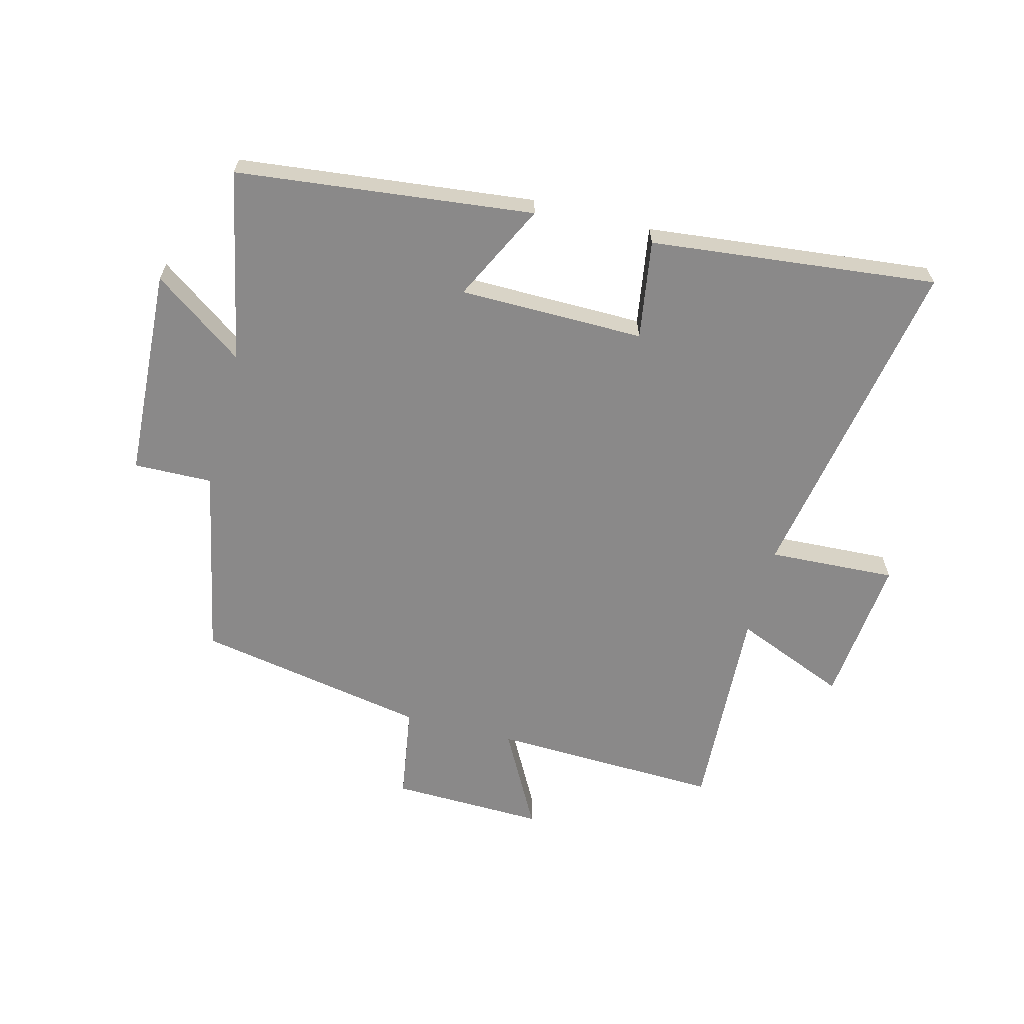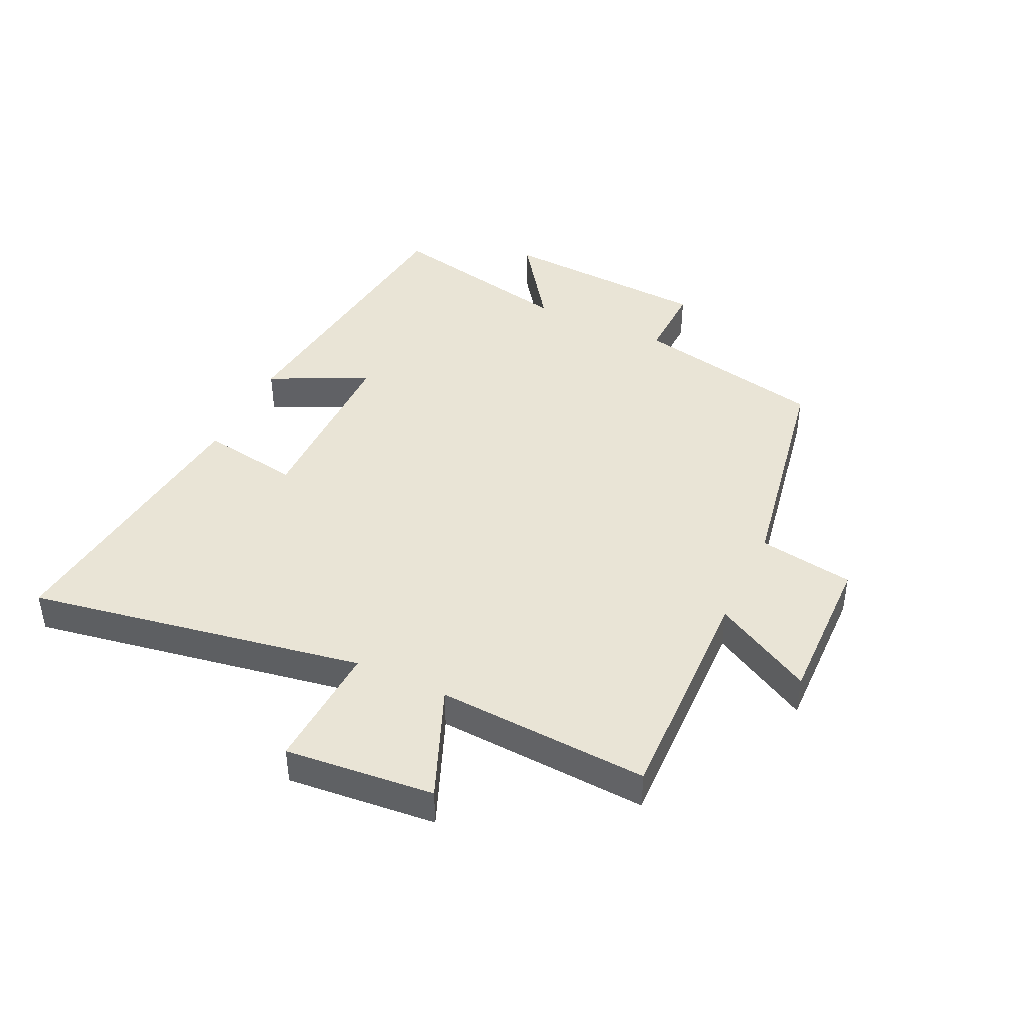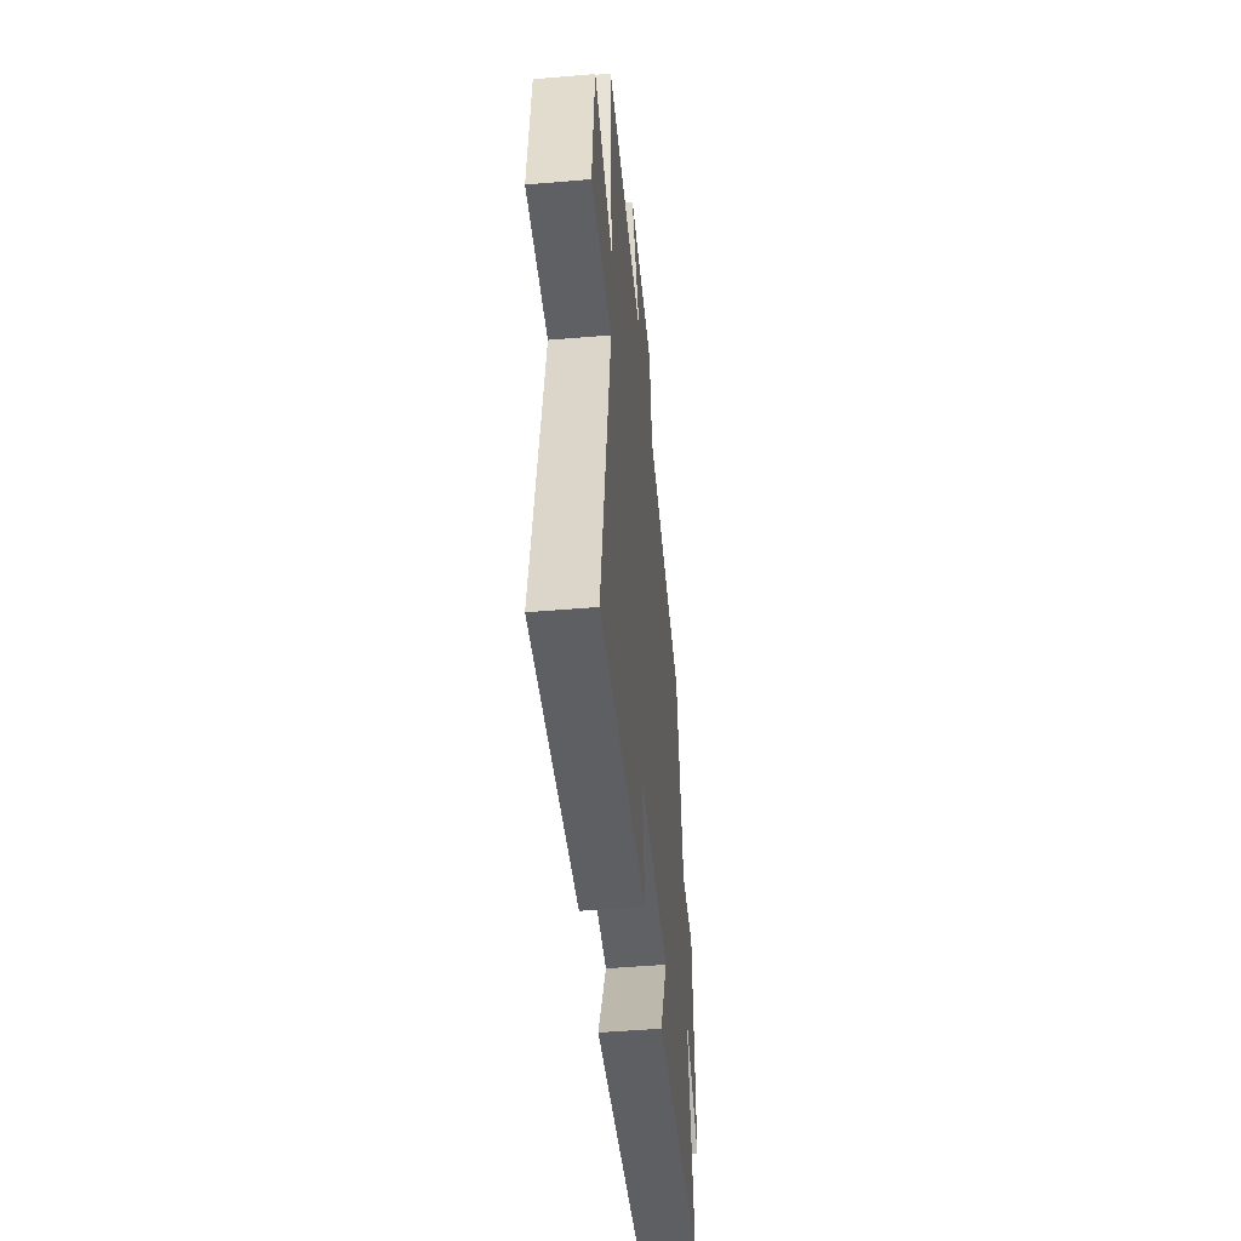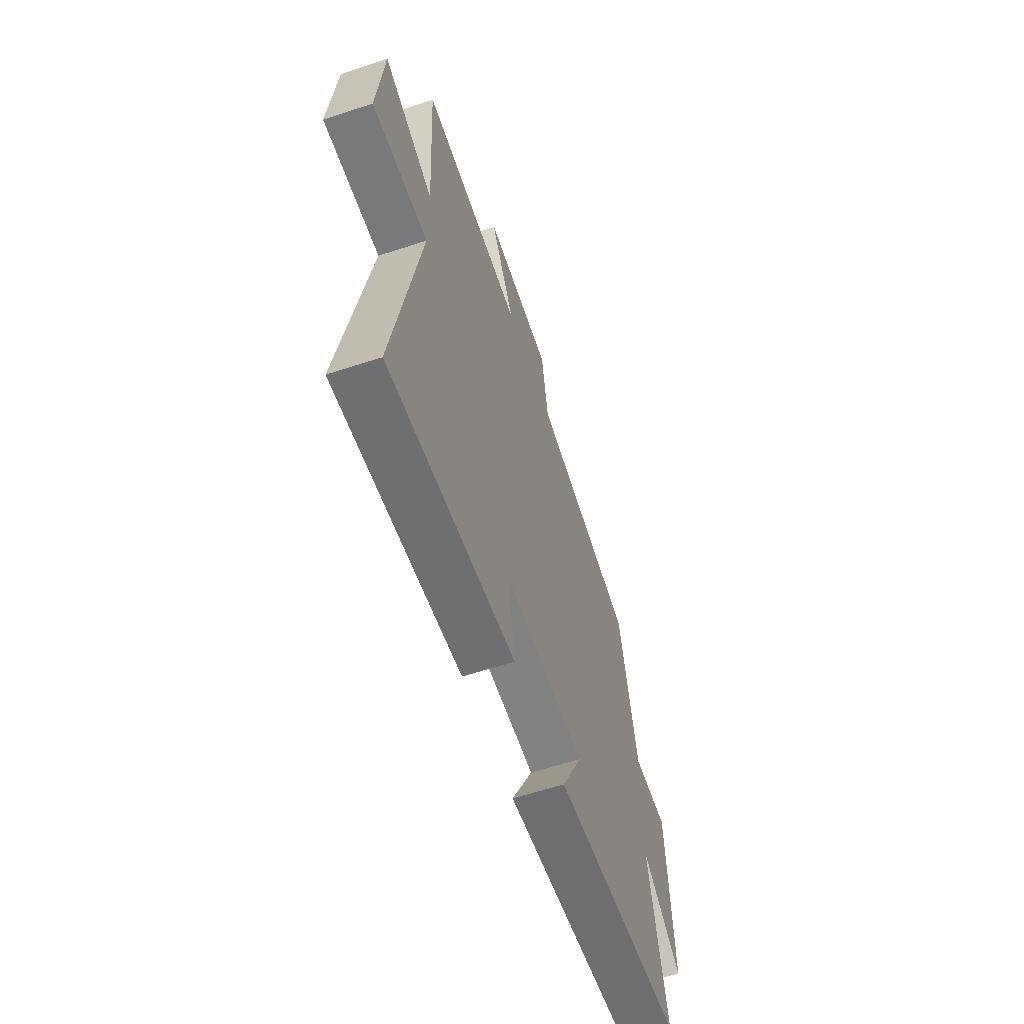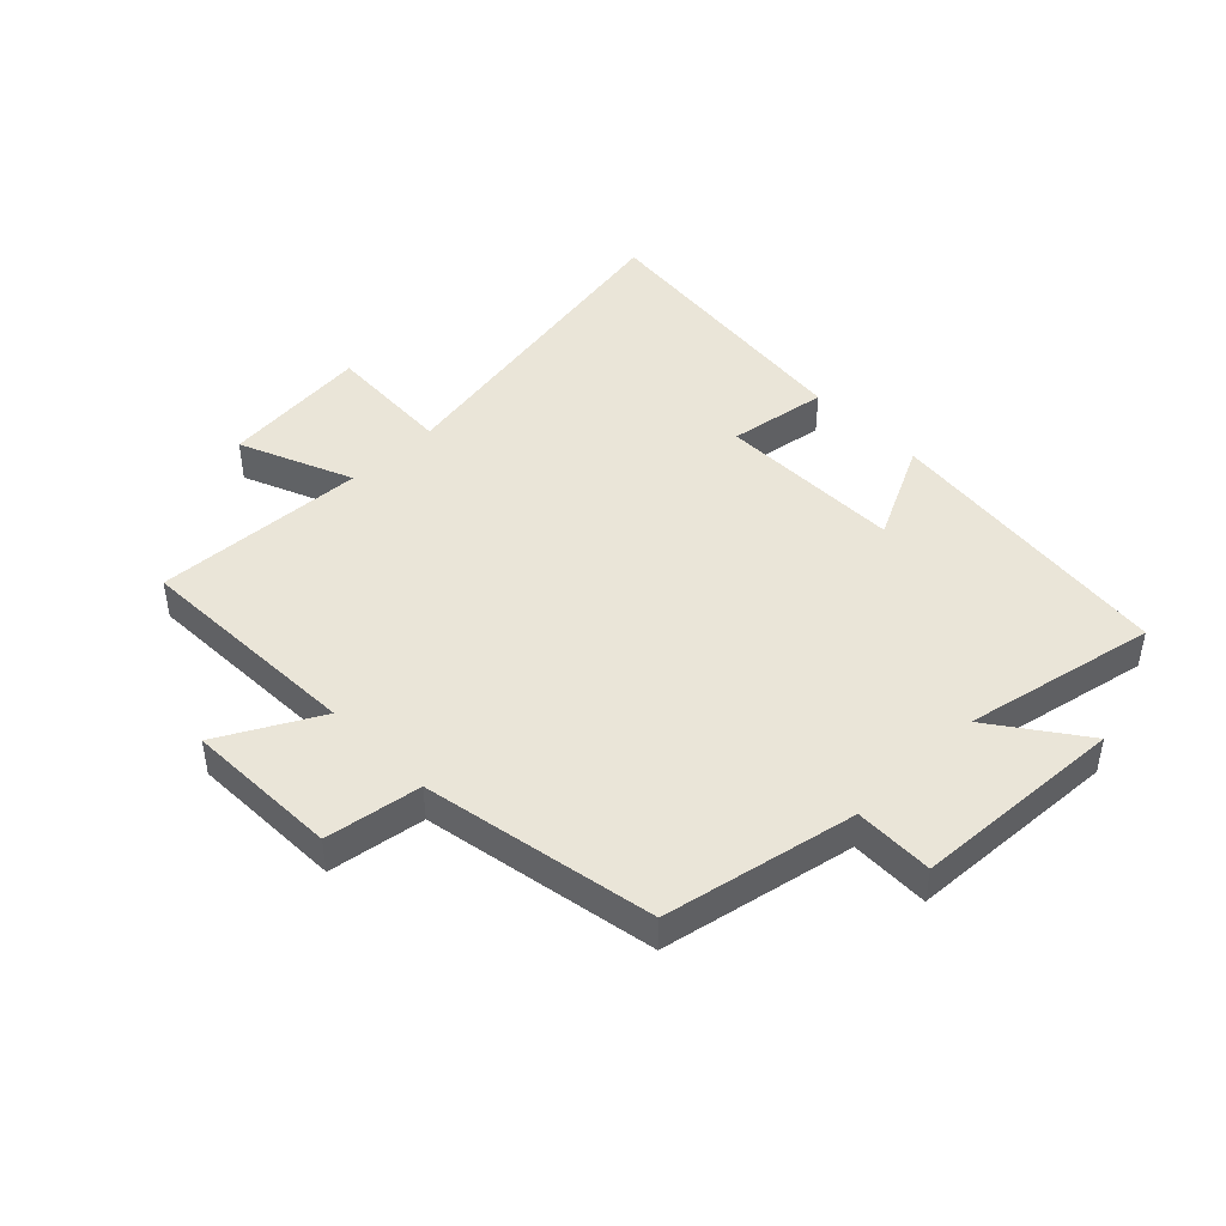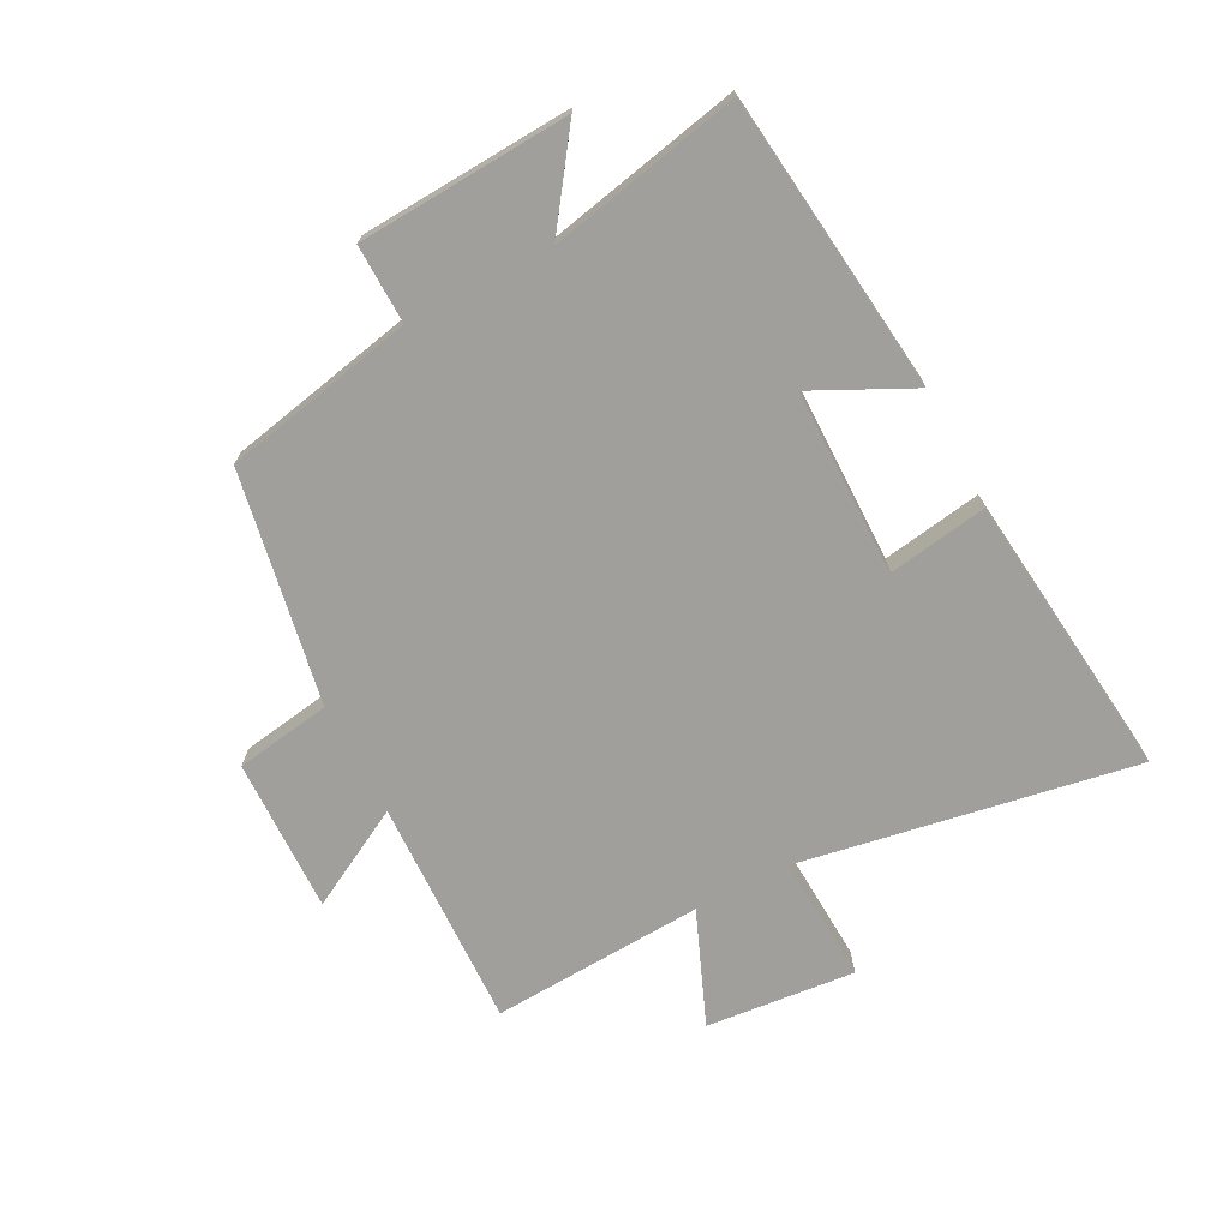
<metadata>
{"format":"obj","ext":"obj","renderer":"f3d","projection":"perspective","resolution":1024,"background":"white","views":[{"elev":-63.3,"azim":165.4,"up":"+Y"},{"elev":42.5,"azim":-64.5,"up":"+Y"},{"elev":-47.8,"azim":-84.5,"up":"+Z"},{"elev":-60.4,"azim":-71.4,"up":"+Z"},{"elev":45.1,"azim":45.5,"up":"+Y"},{"elev":-71.2,"azim":117.6,"up":"+Y"}]}
</metadata>
<code>
v 0.566 0.07 -0.444
v 0.076 0.07 -0.5
v 0.156 0.07 -0.338
v -0.15 0.07 -0.336
v -0.124 0.07 -0.5
v -0.598 0.07 -0.552
v -0.5 0.07 0.003
v -0.711 0.07 -0.008
v -0.687 0.07 0.238
v -0.5 0.07 0.161
v -0.519 0.07 0.512
v -0.139 0.07 0.5
v -0.228 0.07 0.664
v 0.026 0.07 0.658
v 0.051 0.07 0.5
v 0.435 0.07 0.43
v 0.5 0.07 0.113
v 0.63 0.07 0.116
v 0.65 0.07 -0.234
v 0.5 0.07 -0.127
v 0.566 0 -0.444
v 0.076 0 -0.5
v 0.156 0 -0.338
v -0.15 0 -0.336
v -0.124 0 -0.5
v -0.598 0 -0.552
v -0.5 0 0.003
v -0.711 0 -0.008
v -0.687 0 0.238
v -0.5 0 0.161
v -0.519 0 0.512
v -0.139 0 0.5
v -0.228 0 0.664
v 0.026 0 0.658
v 0.051 0 0.5
v 0.435 0 0.43
v 0.5 0 0.113
v 0.63 0 0.116
v 0.65 0 -0.234
v 0.5 0 -0.127
f 17 18 19 20
f 15 16 17 20
f 15 20 1
f 12 13 14 15
f 12 15 1
f 10 11 12 1
f 7 8 9 10
f 7 10 1
f 4 5 6 7
f 3 4 7
f 3 7 1
f 1 2 3
f 40 39 38 37
f 40 37 36 35
f 21 40 35
f 35 34 33 32
f 21 35 32
f 21 32 31 30
f 30 29 28 27
f 21 30 27
f 27 26 25 24
f 27 24 23
f 21 27 23
f 23 22 21
f 1 21 22 2
f 2 22 23 3
f 3 23 24 4
f 4 24 25 5
f 5 25 26 6
f 6 26 27 7
f 7 27 28 8
f 8 28 29 9
f 9 29 30 10
f 10 30 31 11
f 11 31 32 12
f 12 32 33 13
f 13 33 34 14
f 14 34 35 15
f 15 35 36 16
f 16 36 37 17
f 17 37 38 18
f 18 38 39 19
f 19 39 40 20
f 20 40 21 1

</code>
